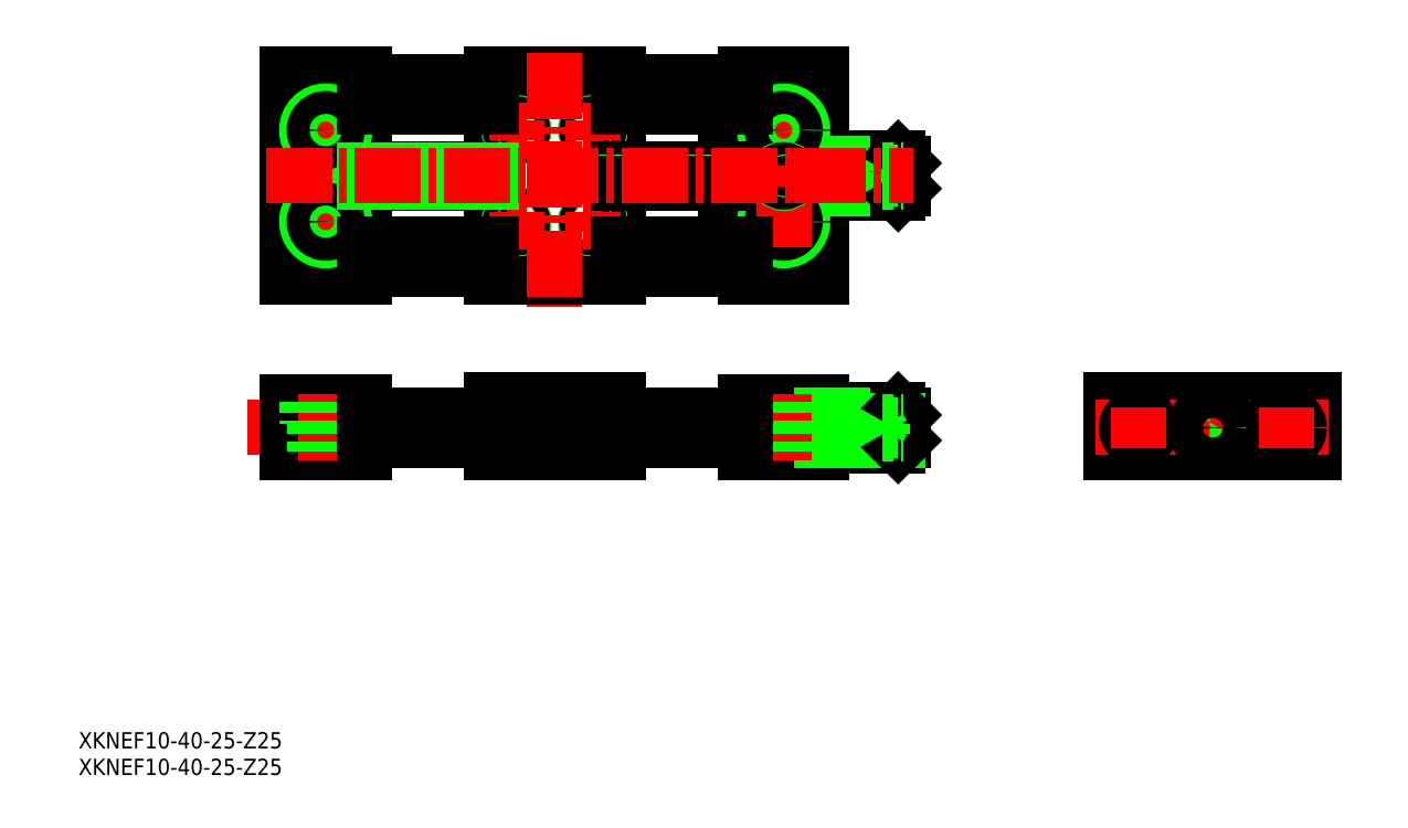
<metadata>
{"format":"dxf","ext":"dxf","renderer":"ezdxf+matplotlib","layout":"modelspace","background":"white","min_lineweight":24,"dpi":150}
</metadata>
<code>
0
SECTION
2
ENTITIES
0
LINE
8
0
10
75
20
157.1
30
0
11
75
21
117.3
31
0
0
LINE
8
0
10
75
20
117.3
30
0
11
100
21
117.3
31
0
0
LINE
8
0
10
100
20
157.1
30
0
11
100
21
117.3
31
0
0
LINE
8
0
10
75
20
157.3
30
0
11
100
21
157.3
31
0
0
LINE
8
CENTER
10
50
20
137.3
30
0
11
158
21
137.3
31
0
0
LINE
8
0
10
50
20
138.7
30
0
11
75
21
138.7
31
0
0
LINE
8
0
10
50
20
135.9
30
0
11
75
21
135.9
31
0
0
LINE
8
0
10
125
20
157.2
30
0
11
125
21
117.3
31
0
0
LINE
8
0
10
140
20
157.2
30
0
11
140
21
117.3
31
0
0
LINE
8
0
10
125
20
117.3
30
0
11
140
21
117.3
31
0
0
LINE
8
0
10
125
20
157.3
30
0
11
140
21
157.3
31
0
0
LINE
8
0
10
156
20
139.8
30
0
11
156
21
134.8
31
0
0
LINE
8
0
10
121
20
140.3
30
0
11
125
21
140.3
31
0
0
LINE
8
0
10
121
20
134.3
30
0
11
125
21
134.3
31
0
0
LINE
8
0
10
124
20
140.3
30
0
11
124
21
134.3
31
0
0
LINE
8
0
10
121
20
140.3
30
0
11
121
21
134.3
31
0
0
LINE
8
0
10
140
20
140.8
30
0
11
155
21
140.8
31
0
0
LINE
8
0
10
140
20
133.8
30
0
11
155
21
133.8
31
0
0
LINE
8
0
10
140
20
139.8
30
0
11
155
21
139.8
31
0
0
LINE
8
0
10
140
20
138.8
30
0
11
155
21
138.8
31
0
0
LINE
8
0
10
140
20
137.8
30
0
11
155
21
137.8
31
0
0
LINE
8
0
10
140
20
136.8
30
0
11
155
21
136.8
31
0
0
LINE
8
0
10
140
20
135.8
30
0
11
155
21
135.8
31
0
0
LINE
8
0
10
140
20
134.8
30
0
11
155
21
134.8
31
0
0
LINE
8
0
10
155
20
140.8
30
0
11
155
21
133.8
31
0
0
LINE
8
0
10
155
20
140.8
30
0
11
156
21
139.8
31
0
0
LINE
8
0
10
156
20
134.8
30
0
11
155
21
133.8
31
0
0
LINE
8
0
10
152
20
138.5
30
0
11
156
21
138.5
31
0
0
LINE
8
0
10
151.3
20
137.3
30
0
11
152
21
136
31
0
0
LINE
8
0
10
155
20
136.6
30
0
11
152
21
136.6
31
0
0
LINE
8
0
10
152
20
136
30
0
11
156
21
136
31
0
0
LINE
8
0
10
155
20
137.9
30
0
11
152
21
137.9
31
0
0
LINE
8
0
10
152
20
138.5
30
0
11
151.3
21
137.3
31
0
0
LINE
8
0
10
152
20
136
30
0
11
152
21
138.5
31
0
0
LINE
8
CENTER
10
132.5
20
151.3
30
0
11
132.5
21
141.3
31
0
0
LINE
8
CENTER
10
127.5
20
146.3
30
0
11
137.5
21
146.3
31
0
0
LINE
8
CENTER
10
127.5
20
128.3
30
0
11
137.5
21
128.3
31
0
0
CIRCLE
8
0
10
132.5
20
146.3
30
0
40
3.75
0
CIRCLE
8
0
10
132.5
20
146.3
30
0
40
2.25
0
CIRCLE
8
0
10
132.5
20
128.3
30
0
40
3.75
0
CIRCLE
8
0
10
132.5
20
128.3
30
0
40
2.25
0
LINE
8
CENTER
10
132.5
20
133.3
30
0
11
132.5
21
123.3
31
0
0
LINE
8
CENTER
10
47.5
20
128.3
30
0
11
37.5
21
128.3
31
0
0
LINE
8
CENTER
10
47.5
20
146.3
30
0
11
37.5
21
146.3
31
0
0
LINE
8
0
10
50
20
157.2
30
0
11
50
21
117.3
31
0
0
LINE
8
0
10
35
20
157.2
30
0
11
35
21
117.3
31
0
0
LINE
8
CENTER
10
42.5
20
151.3
30
0
11
42.5
21
141.3
31
0
0
LINE
8
CENTER
10
42.5
20
133.3
30
0
11
42.5
21
123.3
31
0
0
LINE
8
0
10
50
20
117.3
30
0
11
35
21
117.3
31
0
0
LINE
8
0
10
50
20
157.3
30
0
11
35
21
157.3
31
0
0
CIRCLE
8
0
10
42.5
20
146.3
30
0
40
3.75
0
CIRCLE
8
0
10
42.5
20
146.3
30
0
40
2.25
0
CIRCLE
8
0
10
42.5
20
128.3
30
0
40
3.75
0
CIRCLE
8
0
10
42.5
20
128.3
30
0
40
2.25
0
CIRCLE
8
0
10
80
20
146.3
30
0
40
1.4
0
CIRCLE
8
0
10
80
20
146.3
30
0
40
1.2
0
CIRCLE
8
0
10
95
20
146.3
30
0
40
1.4
0
CIRCLE
8
0
10
95
20
146.3
30
0
40
1.2
0
CIRCLE
8
0
10
95
20
146.3
30
0
40
1.4
0
CIRCLE
8
0
10
95
20
146.3
30
0
40
1.2
0
CIRCLE
8
0
10
80
20
146.3
30
0
40
1.4
0
CIRCLE
8
0
10
80
20
146.3
30
0
40
1.2
0
CIRCLE
8
0
10
80
20
128.3
30
0
40
1.4
0
CIRCLE
8
0
10
80
20
128.3
30
0
40
1.2
0
CIRCLE
8
0
10
95
20
128.3
30
0
40
1.4
0
CIRCLE
8
0
10
95
20
128.3
30
0
40
1.2
0
CIRCLE
8
0
10
95
20
128.3
30
0
40
1.4
0
CIRCLE
8
0
10
95
20
128.3
30
0
40
1.2
0
CIRCLE
8
0
10
80
20
128.3
30
0
40
1.4
0
CIRCLE
8
0
10
80
20
128.3
30
0
40
1.2
0
LINE
8
CENTER
10
95
20
130.3
30
0
11
95
21
126.3
31
0
0
LINE
8
CENTER
10
93
20
128.3
30
0
11
97
21
128.3
31
0
0
LINE
8
CENTER
10
80
20
130.3
30
0
11
80
21
126.3
31
0
0
LINE
8
CENTER
10
78
20
128.3
30
0
11
82
21
128.3
31
0
0
LINE
8
CENTER
10
80
20
148.3
30
0
11
80
21
144.3
31
0
0
LINE
8
CENTER
10
95
20
148.3
30
0
11
95
21
144.3
31
0
0
LINE
8
CENTER
10
93
20
146.3
30
0
11
97
21
146.3
31
0
0
CIRCLE
8
0
10
132.5
20
137.3
30
0
40
1.4
0
CIRCLE
8
0
10
132.5
20
137.3
30
0
40
1.2
0
CIRCLE
8
0
10
132.5
20
137.3
30
0
40
1.4
0
CIRCLE
8
0
10
132.5
20
137.3
30
0
40
1.2
0
LINE
8
CENTER
10
132.5
20
139.3
30
0
11
132.5
21
135.3
31
0
0
LINE
8
CENTER
10
134.3
20
137.3
30
0
11
138.3
21
137.3
31
0
0
LINE
8
CENTER
10
78
20
146.3
30
0
11
82
21
146.3
31
0
0
LINE
8
0
10
50
20
138.5
30
0
11
75
21
138.5
31
0
0
LINE
8
0
10
50
20
136.1
30
0
11
75
21
136.1
31
0
0
LINE
8
0
10
100
20
138.5
30
0
11
121
21
138.5
31
0
0
LINE
8
0
10
100
20
138.7
30
0
11
121
21
138.7
31
0
0
LINE
8
0
10
100
20
136.1
30
0
11
121
21
136.1
31
0
0
LINE
8
0
10
100
20
135.9
30
0
11
121
21
135.9
31
0
0
LINE
8
0
10
140
20
92.74
30
0
11
140
21
82.74
31
0
0
LINE
8
0
10
125
20
92.74
30
0
11
125
21
82.74
31
0
0
LINE
8
0
10
100
20
93.24
30
0
11
100
21
82.74
31
0
0
LINE
8
0
10
140
20
92.74
30
0
11
125
21
92.74
31
0
0
LINE
8
0
10
75
20
93.24
30
0
11
75
21
82.74
31
0
0
LINE
8
0
10
50
20
92.74
30
0
11
50
21
82.74
31
0
0
LINE
8
0
10
35
20
92.74
30
0
11
35
21
82.74
31
0
0
LINE
8
0
10
140
20
82.74
30
0
11
125
21
82.74
31
0
0
LINE
8
CENTER
10
160.3
20
87.74
30
0
11
27.07
21
87.74
31
0
0
LINE
8
0
10
140
20
84.24
30
0
11
155
21
84.24
31
0
0
LINE
8
0
10
140
20
91.24
30
0
11
155
21
91.24
31
0
0
LINE
8
0
10
140
20
90.24
30
0
11
155
21
90.24
31
0
0
LINE
8
0
10
156
20
90.24
30
0
11
156
21
85.24
31
0
0
LINE
8
0
10
155
20
91.24
30
0
11
155
21
84.24
31
0
0
LINE
8
0
10
140
20
89.24
30
0
11
155
21
89.24
31
0
0
LINE
8
0
10
140
20
88.24
30
0
11
155
21
88.24
31
0
0
LINE
8
0
10
140
20
87.24
30
0
11
155
21
87.24
31
0
0
LINE
8
0
10
140
20
86.24
30
0
11
155
21
86.24
31
0
0
LINE
8
0
10
140
20
85.24
30
0
11
155
21
85.24
31
0
0
LINE
8
0
10
155
20
91.24
30
0
11
156
21
90.24
31
0
0
LINE
8
0
10
156
20
85.24
30
0
11
155
21
84.24
31
0
0
LINE
8
0
10
152
20
88.99
30
0
11
156
21
88.99
31
0
0
LINE
8
0
10
151.3
20
87.74
30
0
11
152
21
86.49
31
0
0
LINE
8
0
10
155
20
87.11
30
0
11
152
21
87.11
31
0
0
LINE
8
0
10
152
20
86.49
30
0
11
156
21
86.49
31
0
0
LINE
8
0
10
155
20
88.36
30
0
11
152
21
88.36
31
0
0
LINE
8
0
10
152
20
88.99
30
0
11
151.3
21
87.74
31
0
0
LINE
8
0
10
152
20
86.49
30
0
11
152
21
88.99
31
0
0
LINE
8
0
10
50
20
82.74
30
0
11
35
21
82.74
31
0
0
LINE
8
0
10
50
20
92.74
30
0
11
35
21
92.74
31
0
0
LINE
8
0
10
100
20
82.74
30
0
11
75
21
82.74
31
0
0
LINE
8
0
10
46.25
20
88.54
30
0
11
38.75
21
88.54
31
0
0
LINE
8
CENTER
10
42.5
20
94.24
30
0
11
42.5
21
80.01
31
0
0
LINE
8
0
10
38.75
20
92.74
30
0
11
38.75
21
88.54
31
0
0
LINE
8
0
10
46.25
20
92.74
30
0
11
46.25
21
88.54
31
0
0
LINE
8
0
10
44.75
20
88.54
30
0
11
44.75
21
82.74
31
0
0
LINE
8
0
10
40.25
20
88.54
30
0
11
40.25
21
82.74
31
0
0
LINE
8
0
10
128.8
20
88.54
30
0
11
136.3
21
88.54
31
0
0
LINE
8
CENTER
10
132.5
20
94.24
30
0
11
132.5
21
80.01
31
0
0
LINE
8
0
10
134.8
20
88.54
30
0
11
134.8
21
82.74
31
0
0
LINE
8
0
10
130.3
20
88.54
30
0
11
130.3
21
82.74
31
0
0
LINE
8
0
10
128.8
20
92.74
30
0
11
128.8
21
88.54
31
0
0
LINE
8
0
10
136.3
20
92.74
30
0
11
136.3
21
88.54
31
0
0
LINE
8
0
10
100
20
93.24
30
0
11
75
21
93.24
31
0
0
LINE
8
0
10
196.9
20
82.74
30
0
11
236.9
21
82.74
31
0
0
LINE
8
0
10
196.9
20
82.74
30
0
11
196.9
21
93.24
31
0
0
LINE
8
0
10
236.9
20
82.74
30
0
11
236.9
21
93.24
31
0
0
LINE
8
0
10
196.9
20
92.74
30
0
11
236.9
21
92.74
31
0
0
LINE
8
0
10
196.9
20
93.24
30
0
11
236.9
21
93.24
31
0
0
LINE
8
CENTER
10
216.9
20
81.24
30
0
11
216.9
21
94.74
31
0
0
LINE
8
CENTER
10
193.8
20
87.74
30
0
11
239.7
21
87.74
31
0
0
POLYLINE
8
0
66
     1
10
0
20
0
30
0
70
     1
0
VERTEX
8
0
10
216.2
20
88.82
30
0
0
VERTEX
8
0
10
215.6
20
87.74
30
0
0
VERTEX
8
0
10
216.2
20
86.65
30
0
0
VERTEX
8
0
10
217.5
20
86.65
30
0
0
VERTEX
8
0
10
218.1
20
87.74
30
0
0
VERTEX
8
0
10
217.5
20
88.82
30
0
0
SEQEND
8
0
0
CIRCLE
8
0
10
216.9
20
87.74
30
0
40
3.5
0
CIRCLE
8
0
10
216.9
20
87.74
30
0
40
3
0
LINE
8
CENTER
10
30.71
20
137.3
30
0
11
158
21
137.3
31
0
0
CIRCLE
8
0
10
202.4
20
87.74
30
0
40
2.5
0
CIRCLE
8
0
10
231.4
20
87.74
30
0
40
2.5
0
LINE
8
CENTER
10
202.4
20
83.74
30
0
11
202.4
21
91.74
31
0
0
LINE
8
CENTER
10
231.4
20
83.74
30
0
11
231.4
21
91.74
31
0
0
LINE
8
0
10
100
20
118.8
30
0
11
125
21
118.8
31
0
0
LINE
8
0
10
50
20
118.8
30
0
11
75
21
118.8
31
0
0
LINE
8
0
10
100
20
123.8
30
0
11
125
21
123.8
31
0
0
LINE
8
0
10
50
20
123.8
30
0
11
75
21
123.8
31
0
0
LINE
8
0
10
50
20
155.7
30
0
11
75
21
155.7
31
0
0
LINE
8
0
10
50
20
150.7
30
0
11
75
21
150.7
31
0
0
LINE
8
0
10
100
20
155.7
30
0
11
125
21
155.7
31
0
0
LINE
8
0
10
100
20
150.7
30
0
11
125
21
150.7
31
0
0
LINE
8
0
10
125
20
90.24
30
0
11
100
21
90.24
31
0
0
LINE
8
0
10
125
20
85.24
30
0
11
100
21
85.24
31
0
0
LINE
8
0
10
75
20
85.24
30
0
11
50
21
85.24
31
0
0
LINE
8
0
10
75
20
90.24
30
0
11
50
21
90.24
31
0
0
TEXT
8
SIZE
10
-6.106
20
24.68
30
0
40
3.2
1
XKNEF10-40-25-Z25
0
TEXT
8
SIZE
10
-6.106
20
19.46
30
0
40
3.2
1
XKNEF10-40-25-Z25
0
LINE
8
CENTER
10
87.5
20
161.5
30
0
11
87.5
21
111.5
31
0
0
VIEWPORT
8
0
10
5.636
20
4.164
30
0
40
10.64
41
7.067
68
     1
69
     1
0
VIEWPORT
8
0
10
5.614
20
3.902
30
0
40
8.982
41
6.243
68
     2
69
     2
0
ENDSEC
0
EOF

</code>
